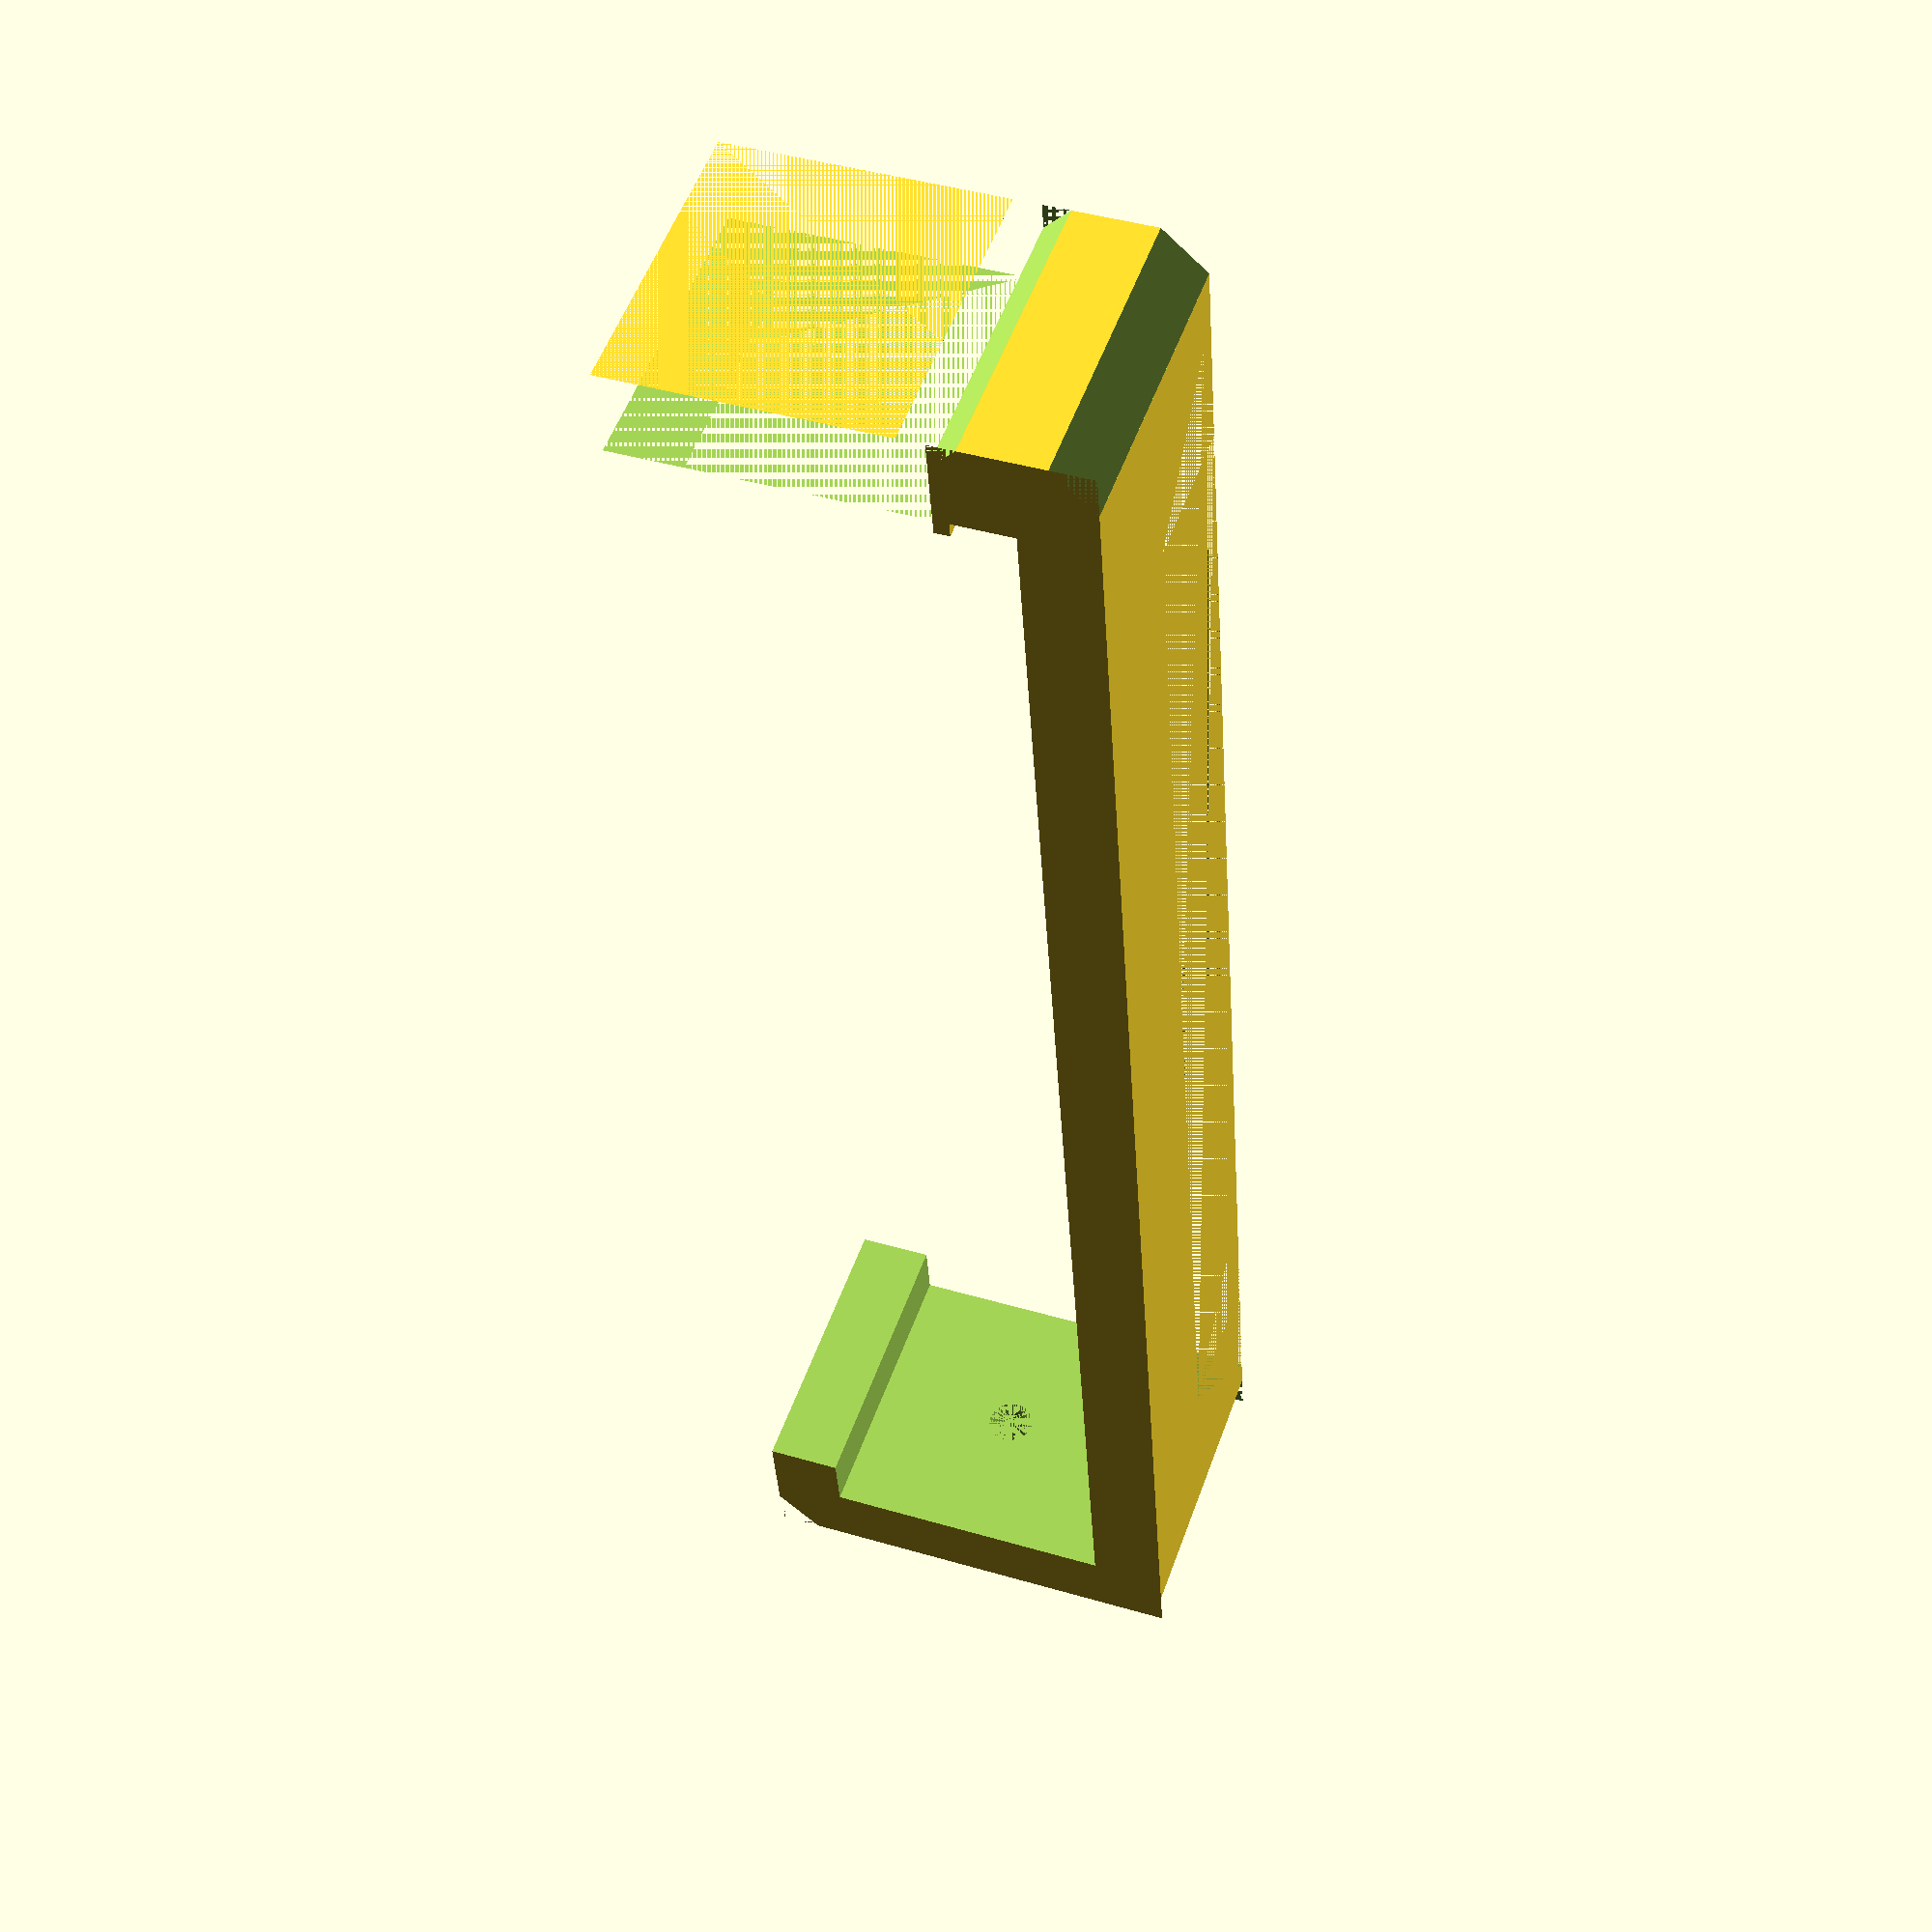
<openscad>
/* gantry-installation-hook.scad
Author: andimoto@posteo.de
----------------------------
for holding gantry ov voron 2.4 at installation into frame.

*/


module hanger(){
  difference() {
    cube([120,30,20]);

    translate([6,5,-0.1]) cube([109,20,21]);
    translate([6,5,-.10]) cube([105,30,21]);
    translate([0,10,-0.1]) cube([6,30,21]);
  }
  translate([0,9,0]) cube([7,1,20]);
}



difference() {
  hanger();
  translate([0,-5.65/2,0]) rotate([0,0,45]) cube([4,4,20]);
  translate([120,-5.65/2,0]) rotate([0,0,45]) cube([4,4,20]);
  translate([120,30-5.65/2,0]) rotate([0,0,45]) cube([4,4,20]);
  translate([0,10-sqrt(2.5^2*2)/2,0]) rotate([0,0,45]) cube([2.5,2.5,20]);

  /* holes for extrusions */
  translate([115,15,10]) rotate([0,90,0]) cylinder(r=3.2/2,h=10,$fn=50);

  /* cutout */
  translate([16,0,10]) cube([89,5,10]);
  translate([6,0,20]) rotate([0,45,0]) cube([sqrt(10^2*2),5,sqrt(10^2*2)]);
  translate([95,0,20]) rotate([0,45,0]) cube([sqrt(10^2*2),5,sqrt(10^2*2)]);
}

</openscad>
<views>
elev=307.3 azim=93.7 roll=199.3 proj=p view=solid
</views>
